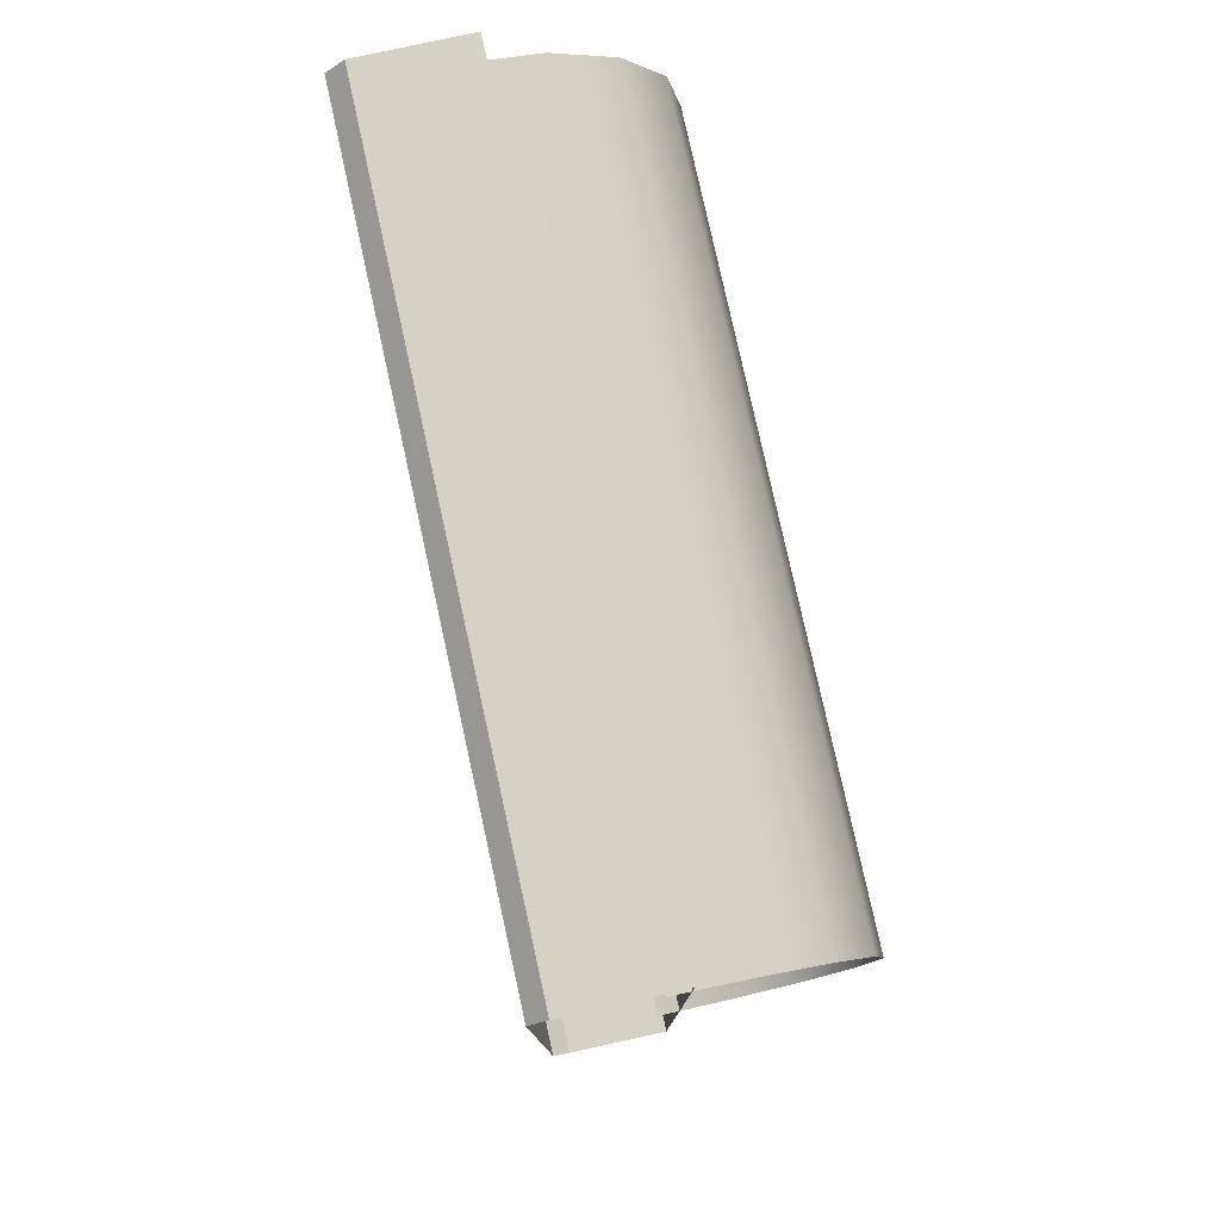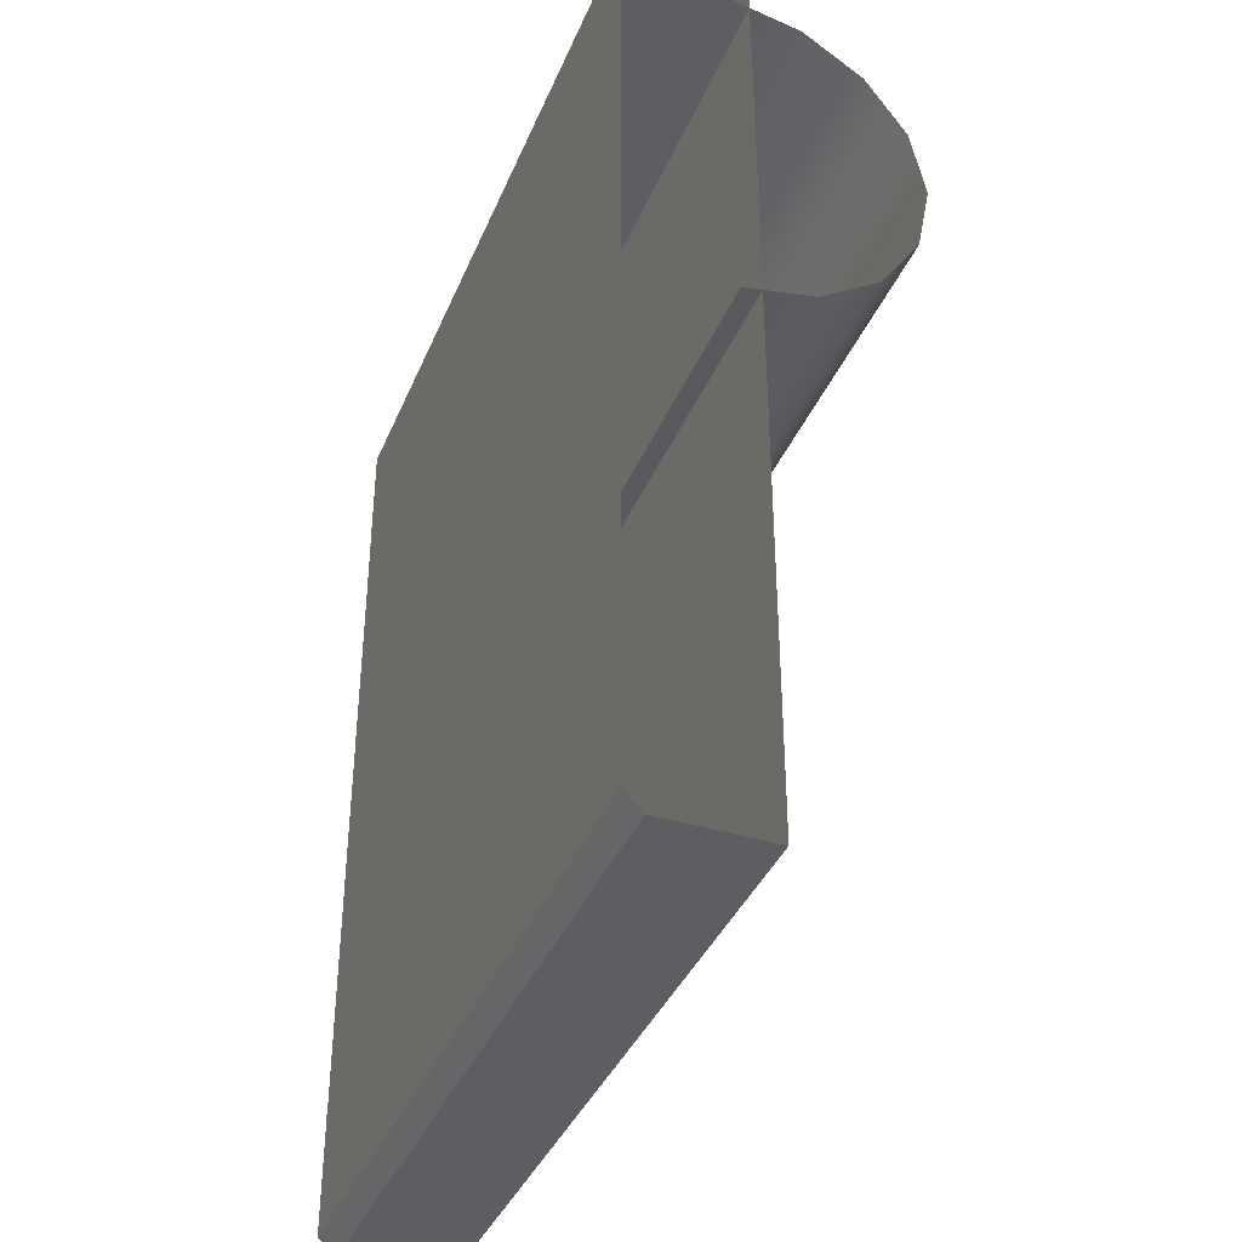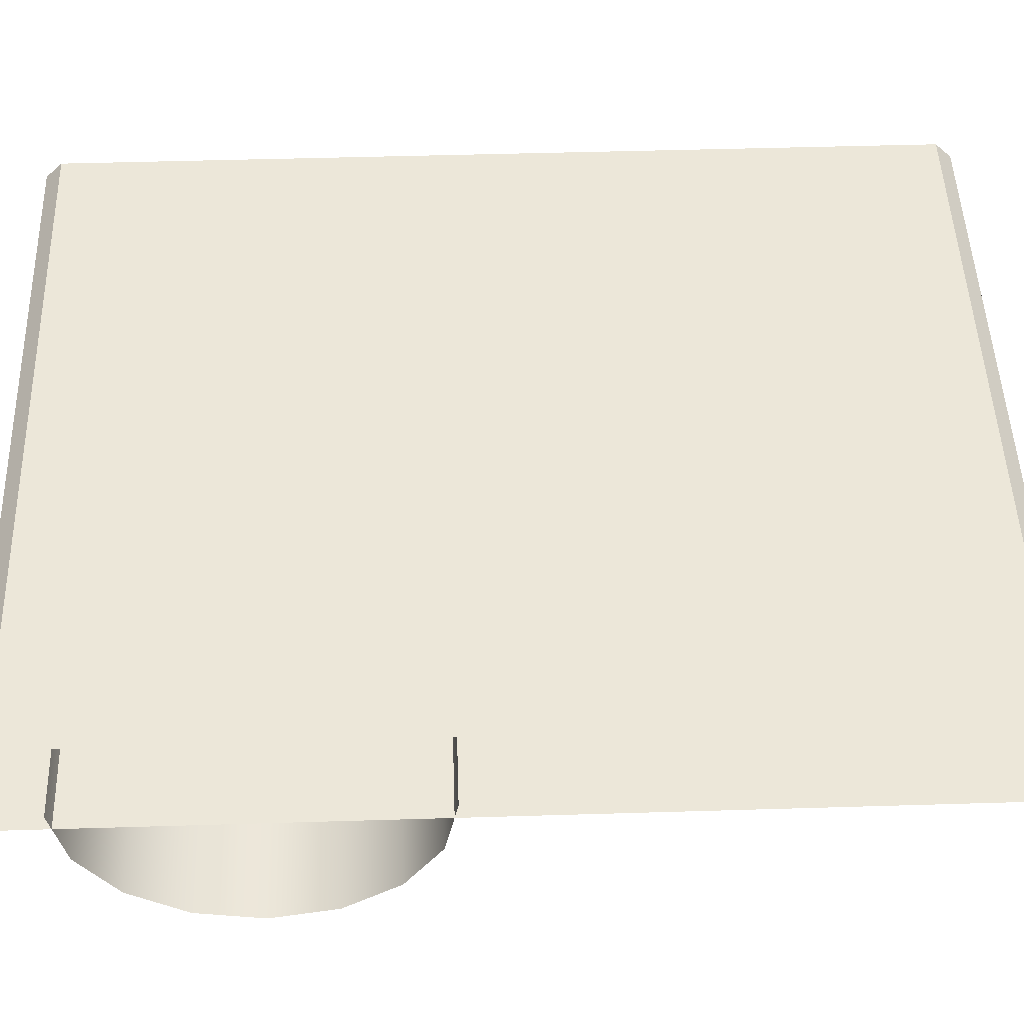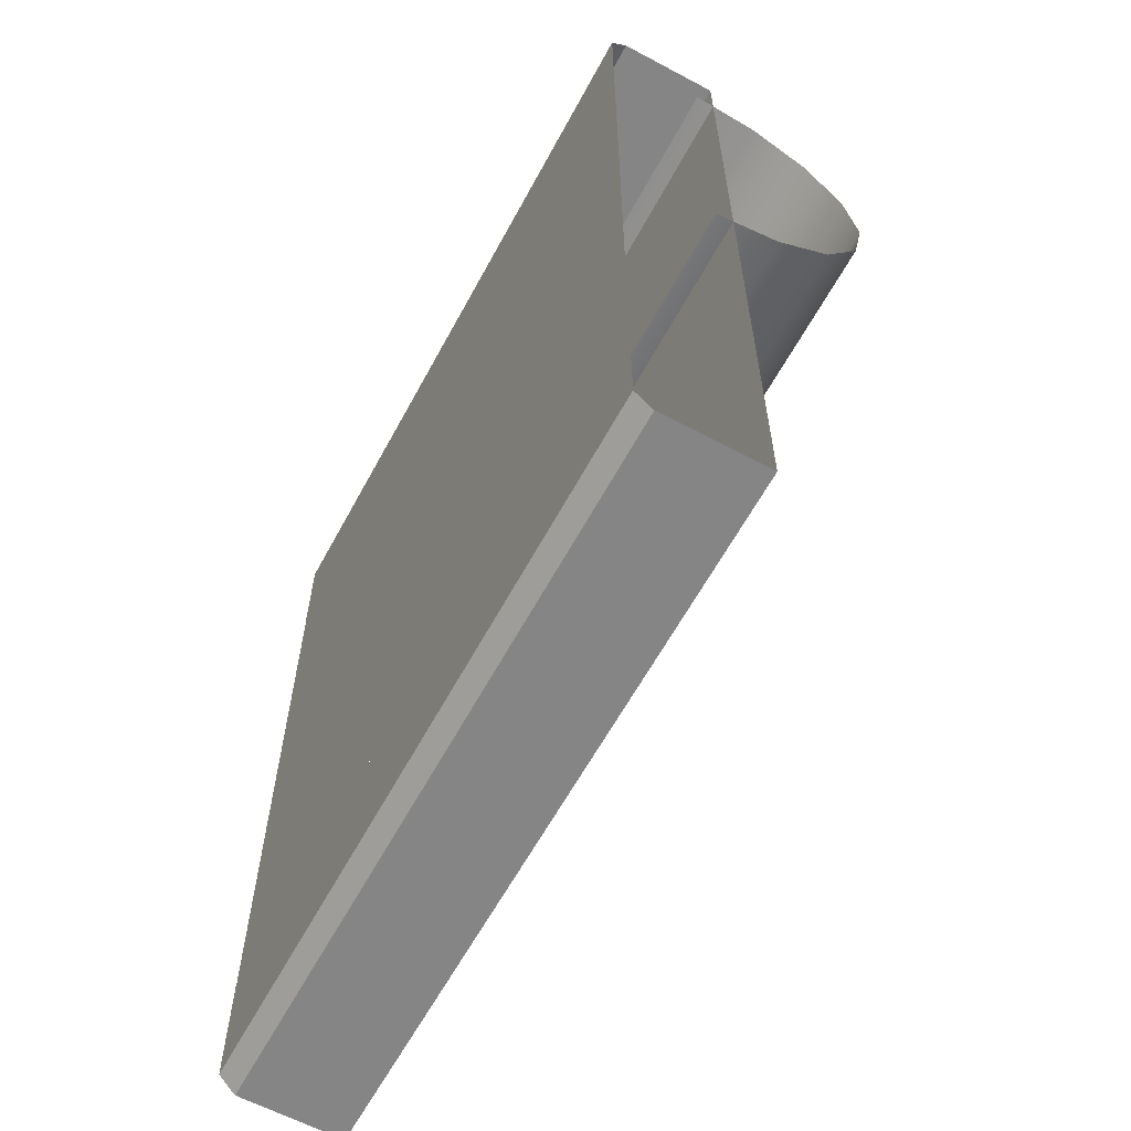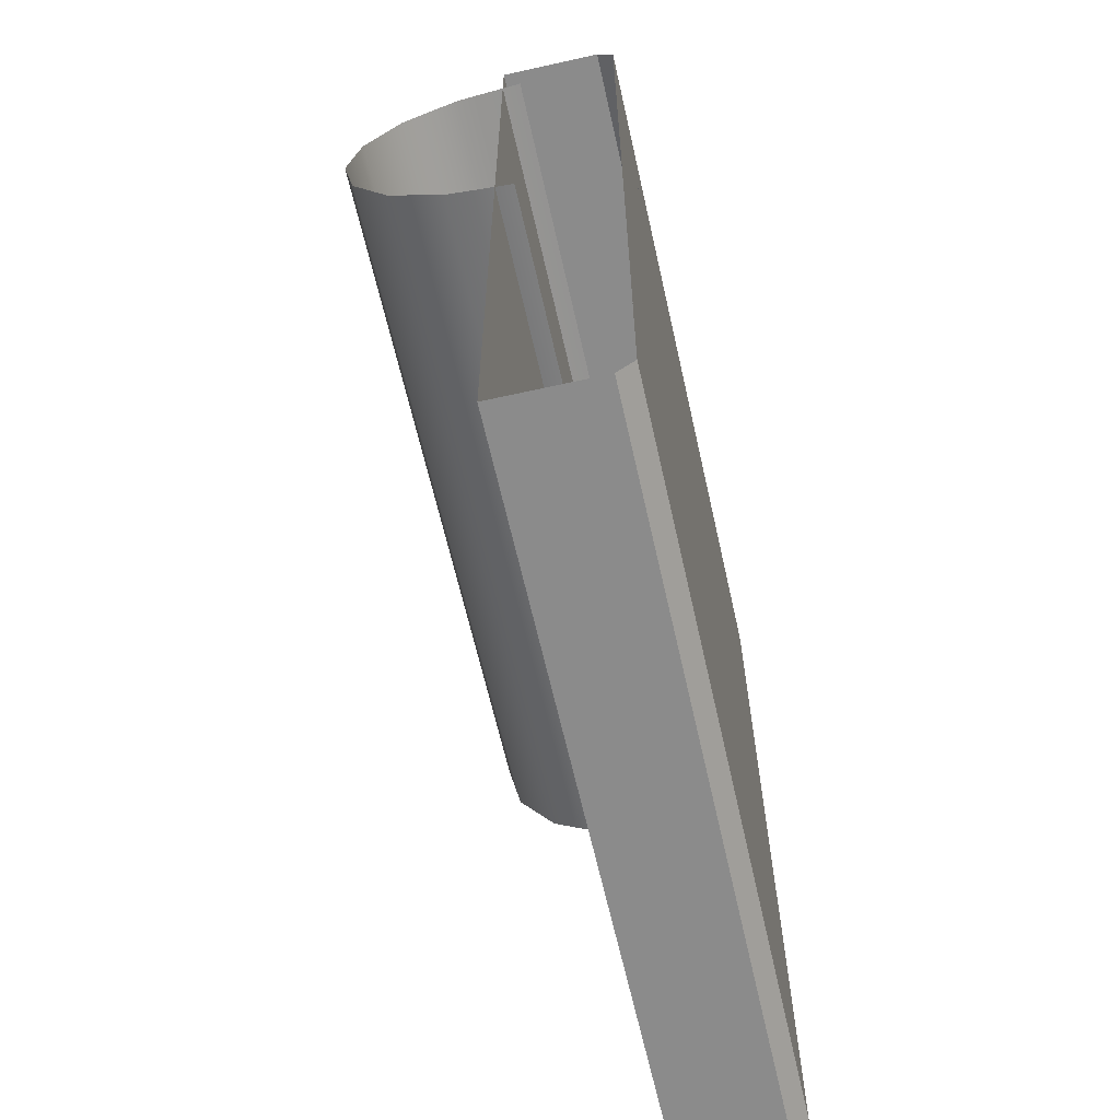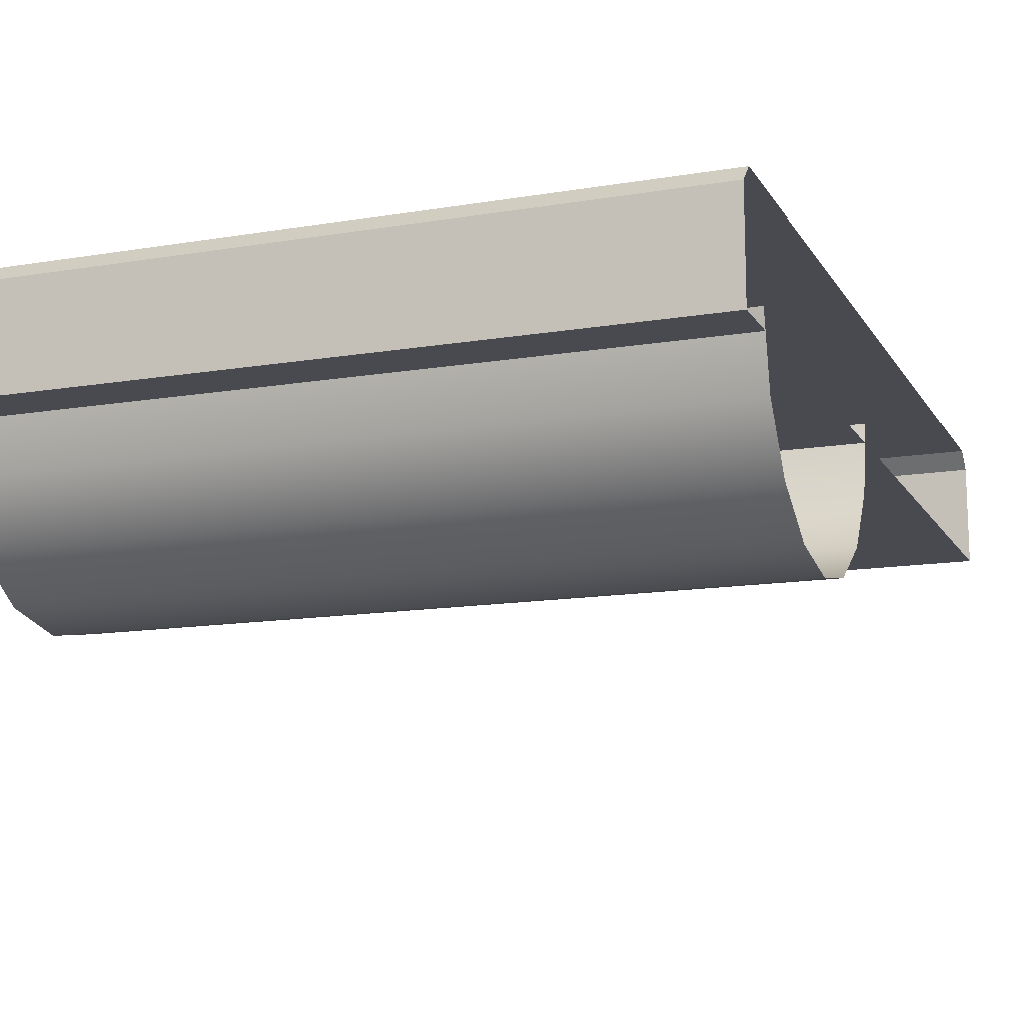
<metadata>
{"format":"obj","ext":"obj","renderer":"f3d","projection":"perspective","resolution":1024,"background":"white","views":[{"elev":79.0,"azim":-102.4,"up":"+Z"},{"elev":-38.4,"azim":-111.1,"up":"+Z"},{"elev":49.8,"azim":88.1,"up":"+Y"},{"elev":-61.8,"azim":-118.4,"up":"+Z"},{"elev":-63.9,"azim":102.7,"up":"+Z"},{"elev":-13.6,"azim":20.6,"up":"+Y"}]}
</metadata>
<code>
g Board
v 2.384e-06 -0.4958 -2.362
v 2.384e-06 -0.891 -2.283
v 2.1 -0.891 -2.283
v 2.1 -0.4958 -2.362
v 2.1 -1.226 -2.059
v 2.384e-06 -1.226 -2.059
v 2.1 -1.45 -1.724
v 2.384e-06 -1.45 -1.724
v 2.1 -1.529 -1.329
v 2.384e-06 -1.529 -1.329
v 2.1 -1.45 -0.9338
v 2.384e-06 -1.45 -0.9338
v 2.1 -1.226 -0.5988
v 2.384e-06 -1.226 -0.5988
v 2.1 -0.891 -0.3749
v 2.384e-06 -0.891 -0.3749
v 2.1 -0.4958 -0.2963
v 2.384e-06 -0.4958 -0.2963
v 2.384e-06 0.09443 -0.7926
v 2.1 0.09443 -0.7926
v 2.1 0.09443 -0.1
v 2.384e-06 0.09443 -0.1
v 2.1 0.09444 -5.297
v 2.1 0.09444 -4.592
v 2.384e-06 0.09444 -4.592
v 2.384e-06 0.09444 -5.297
v 2.1 0.09444 -5.297
v 2.384e-06 0.09444 -5.297
v 2.384e-06 -0.005565 -5.397
v 2.1 -0.005565 -5.397
v 2.384e-06 0.09443 -0.1
v 2.1 0.09443 -0.1
v 2.1 -0.005572 -2.384e-06
v 2.384e-06 -0.005572 -2.384e-06
v 2.1 -0.005565 -5.397
v 2.384e-06 -0.005565 -5.397
v 2.384e-06 -0.6056 -5.397
v 2.1 -0.6056 -5.397
v 2.384e-06 -0.005572 -2.384e-06
v 2.1 -0.005572 -2.384e-06
v 2.1 -0.6056 -2.384e-06
v 2.384e-06 -0.6056 -2.384e-06
v 2.1 -0.6056 -5.397
v 2.384e-06 -0.6056 -5.397
v 2.384e-06 -0.6056 -2.384e-06
v 2.1 -0.6056 -2.384e-06
v -2.1 -0.6056 -5.397
v -2.1 -0.6056 -2.384e-06
v 2.384e-06 -0.4958 -2.362
v -2.1 -0.4958 -2.362
v -2.1 -0.891 -2.283
v 2.384e-06 -0.891 -2.283
v -2.1 -1.226 -2.059
v 2.384e-06 -1.226 -2.059
v -2.1 -1.45 -1.724
v 2.384e-06 -1.45 -1.724
v -2.1 -1.529 -1.329
v 2.384e-06 -1.529 -1.329
v -2.1 -1.45 -0.9338
v 2.384e-06 -1.45 -0.9338
v -2.1 -1.226 -0.5988
v 2.384e-06 -1.226 -0.5988
v -2.1 -0.891 -0.3749
v 2.384e-06 -0.891 -0.3749
v -2.1 -0.4958 -0.2963
v 2.384e-06 -0.4958 -0.2963
v 2.384e-06 0.09443 -0.7926
v 2.384e-06 0.09443 -0.1
v -2.1 0.09443 -0.1
v -2.1 0.09443 -0.7926
v -2.1 0.09444 -5.297
v 2.384e-06 0.09444 -5.297
v 2.384e-06 0.09444 -4.592
v -2.1 0.09444 -4.592
v -2.1 0.09444 -5.297
v -2.1 -0.005565 -5.397
v 2.384e-06 -0.005565 -5.397
v 2.384e-06 0.09444 -5.297
v 2.384e-06 0.09443 -0.1
v 2.384e-06 -0.005572 -2.384e-06
v -2.1 -0.005572 -2.384e-06
v -2.1 0.09443 -0.1
v -2.1 -0.005565 -5.397
v -2.1 -0.6056 -5.397
v 2.384e-06 -0.6056 -5.397
v 2.384e-06 -0.005565 -5.397
v 2.384e-06 -0.005572 -2.384e-06
v 2.384e-06 -0.6056 -2.384e-06
v -2.1 -0.6056 -2.384e-06
v -2.1 -0.005572 -2.384e-06
v -2.1 0.09444 -4.592
v 2.095 0.09444 -4.592
v 2.095 0.09443 -0.7926
v -2.1 0.09443 -0.7926
g Board_0
f 3 2 1
f 4 3 1
f 3 5 2
f 5 6 2
f 5 7 6
f 7 8 6
f 7 9 8
f 9 10 8
f 9 11 10
f 11 12 10
f 11 13 12
f 13 14 12
f 13 15 14
f 15 16 14
f 15 17 16
f 17 18 16
f 21 20 19
f 22 21 19
f 25 24 23
f 26 25 23
f 29 28 27
f 30 29 27
f 33 32 31
f 34 33 31
f 37 36 35
f 38 37 35
f 41 40 39
f 42 41 39
f 45 44 43
f 46 45 43
f 44 45 47
f 45 48 47
f 51 50 49
f 52 51 49
f 53 51 52
f 54 53 52
f 55 53 54
f 56 55 54
f 57 55 56
f 58 57 56
f 59 57 58
f 60 59 58
f 61 59 60
f 62 61 60
f 63 61 62
f 64 63 62
f 65 63 64
f 66 65 64
f 69 68 67
f 70 69 67
f 73 72 71
f 74 73 71
f 77 76 75
f 78 77 75
f 81 80 79
f 82 81 79
f 85 84 83
f 86 85 83
f 89 88 87
f 90 89 87
g Board_1
f 93 92 91
f 94 93 91

</code>
